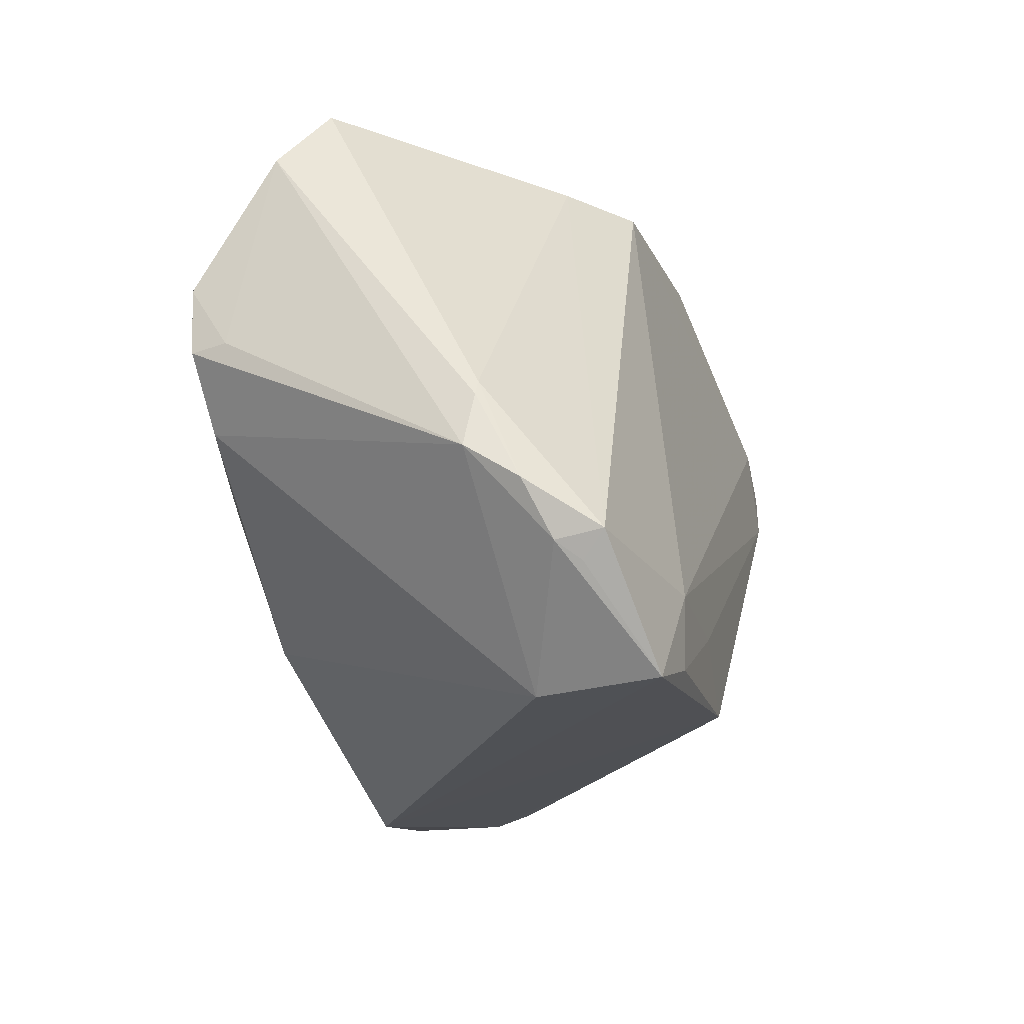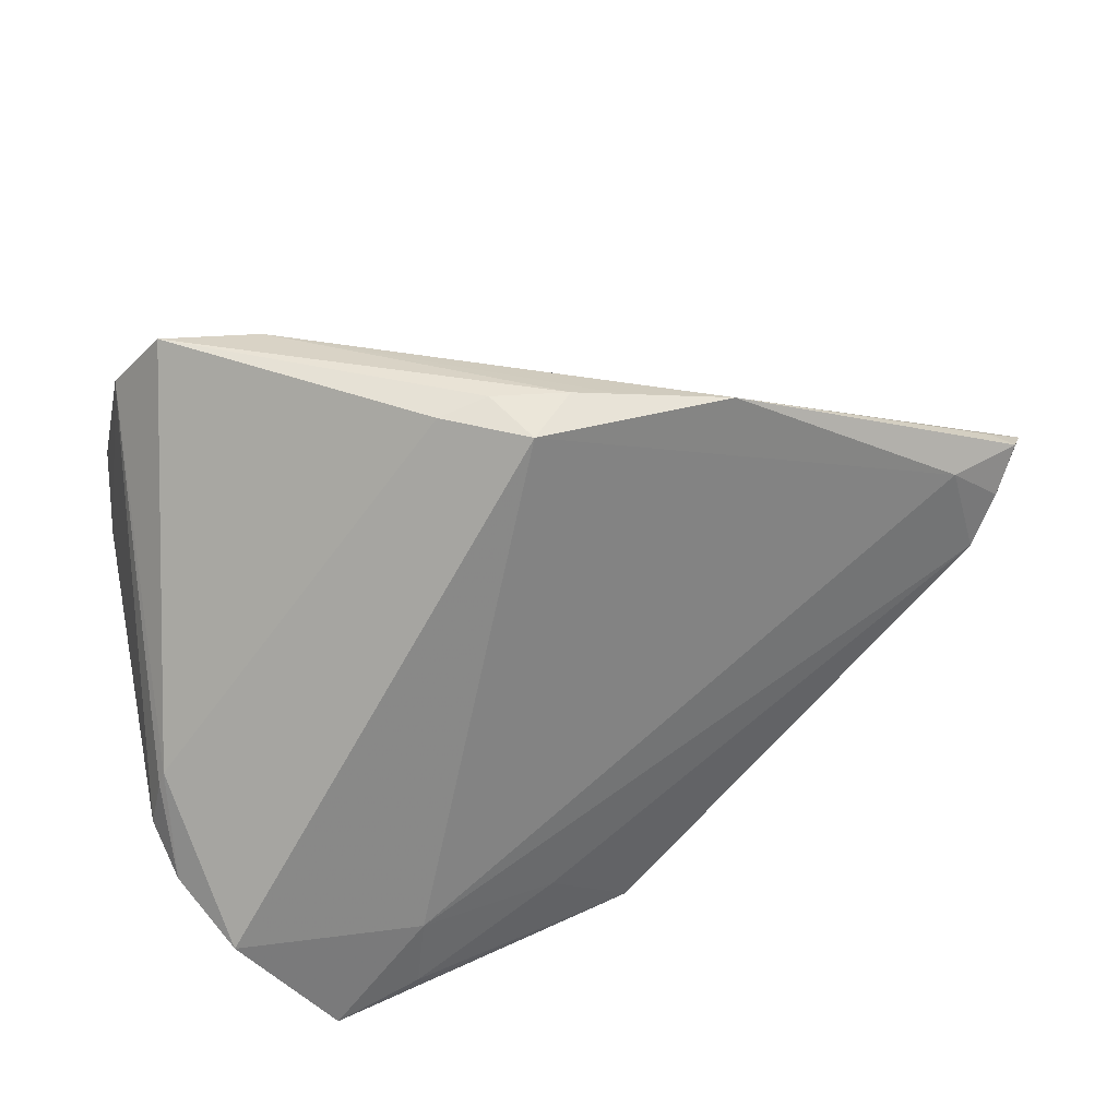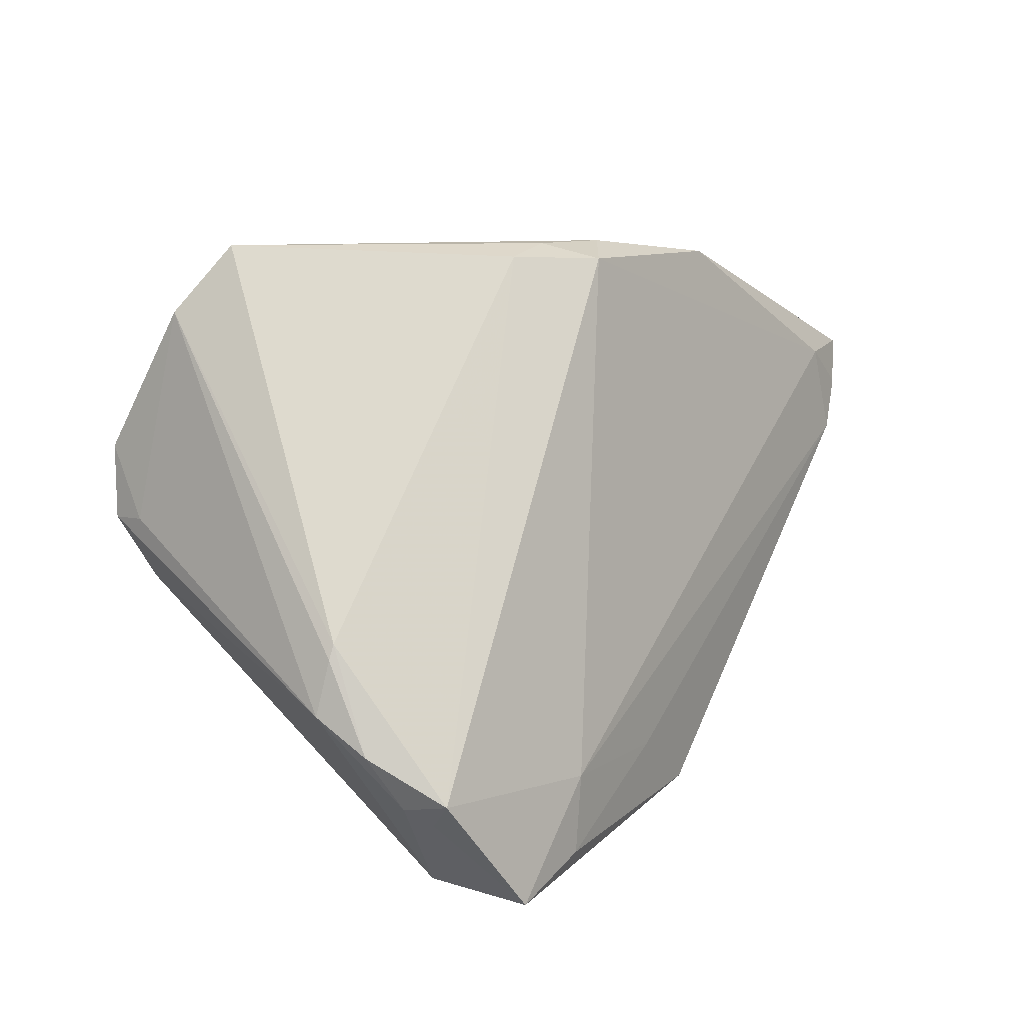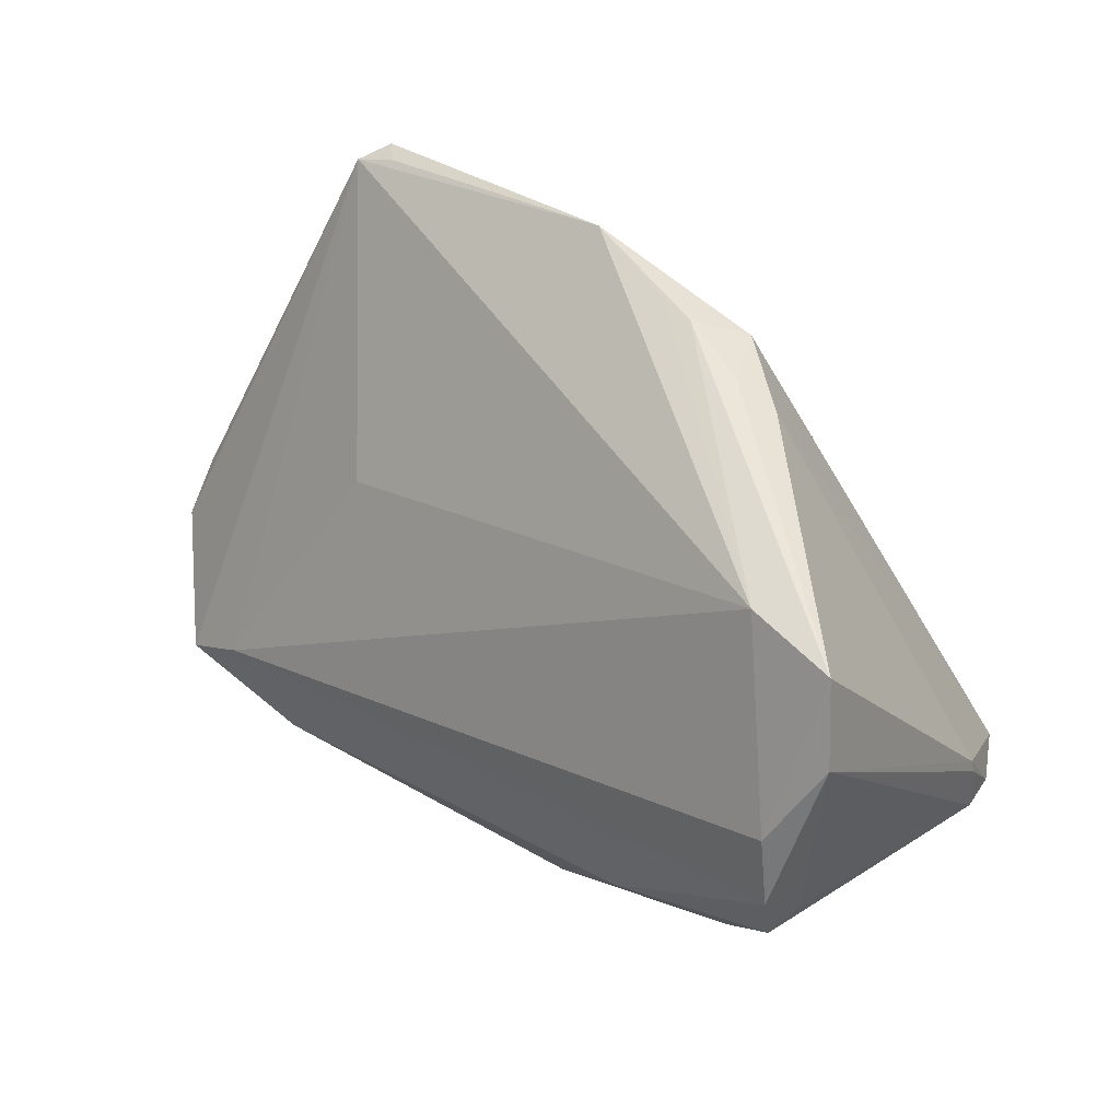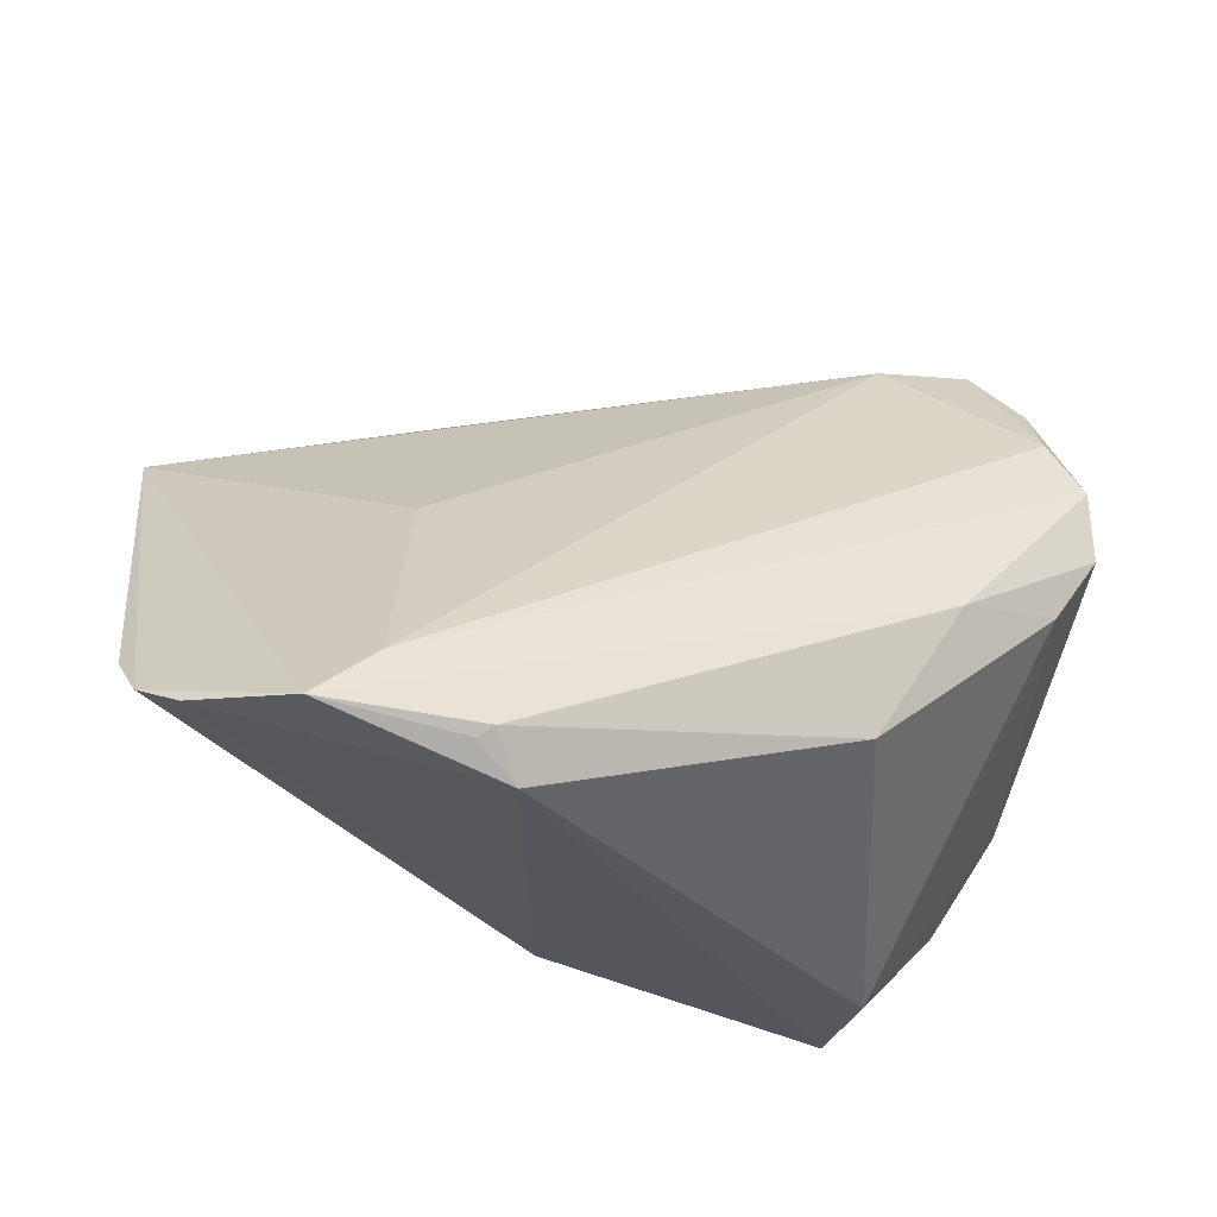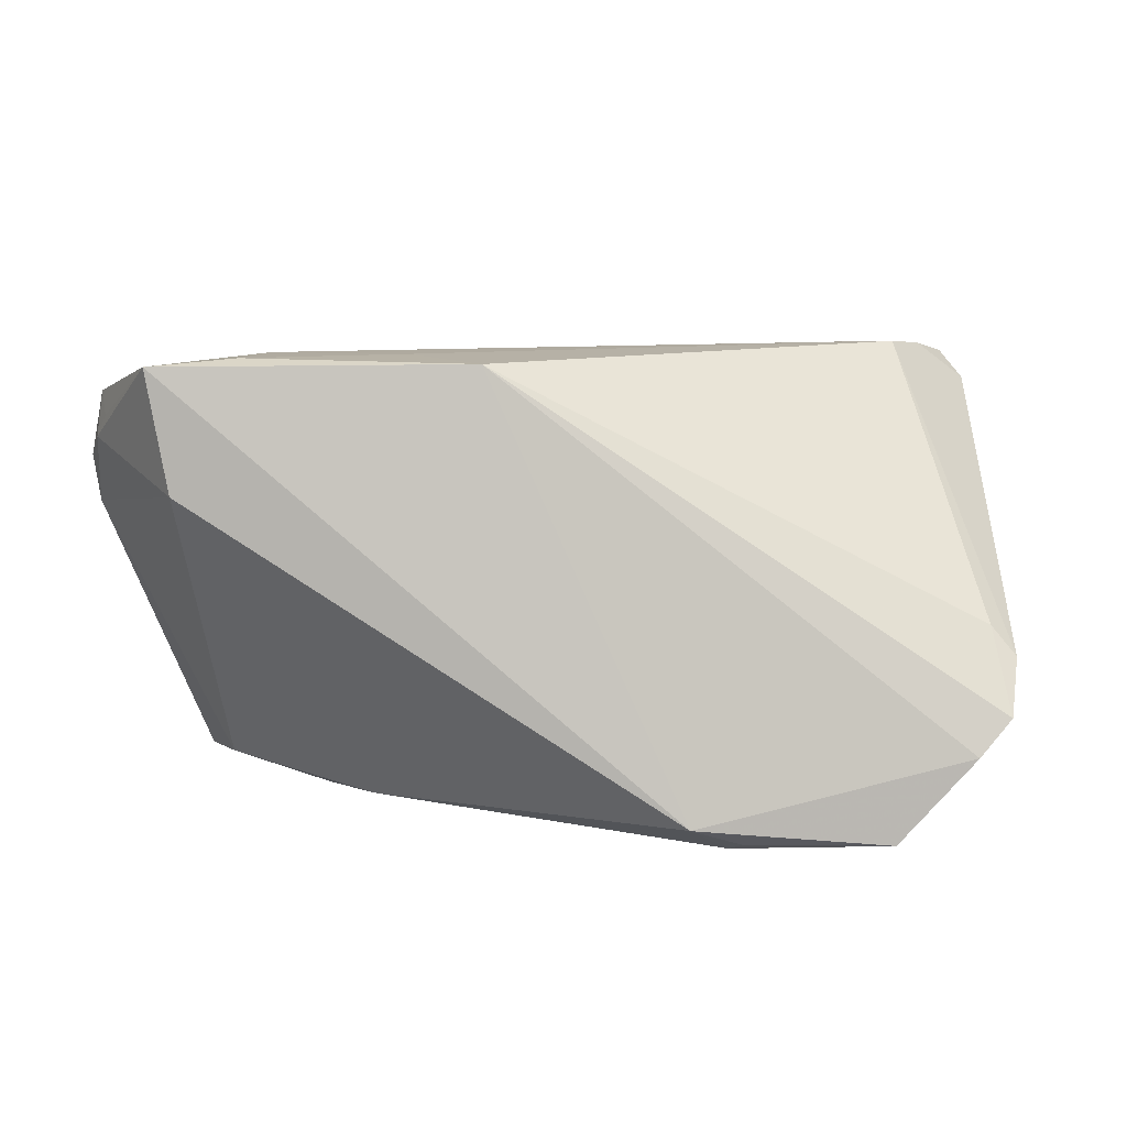
<metadata>
{"format":"obj","ext":"obj","renderer":"f3d","projection":"perspective","resolution":1024,"background":"white","views":[{"elev":-20.8,"azim":-75.8,"up":"+Y"},{"elev":39.1,"azim":-24.8,"up":"+Y"},{"elev":10.2,"azim":-58.6,"up":"+Y"},{"elev":59.7,"azim":-143.1,"up":"+Y"},{"elev":-30.0,"azim":154.3,"up":"+Y"},{"elev":9.4,"azim":9.9,"up":"+Z"}]}
</metadata>
<code>
v 0.05997 -0.0181 -0.004285
v -0.05062 -0.002571 0.007649
v 0.05905 -0.02683 -0.01802
v -0.04524 0.009861 -0.0247
v -0.05183 -0.009088 0.006582
v 0.047 0.01428 0.02641
v -0.04598 -0.02157 0.01868
v -0.04787 -0.01962 0.01587
v -0.04334 0.01828 -0.03012
v -0.03838 0.001132 -0.02829
v 0.05293 0.02613 0.02448
v 0.03245 0.007198 -0.009671
v -0.000601 0.04286 0.01415
v -0.0272 0.04202 -0.01229
v 0.05072 0.02675 0.02203
v -0.0266 -0.02903 0.02634
v 0.01676 0.04086 0.02013
v -0.006619 0.04094 0.0178
v -0.009036 0.04276 0.01093
v 0.06264 -0.0244 -0.01379
v -0.03395 -0.03312 0.01046
v -0.008577 -0.01997 0.02641
v 0.03255 -0.02983 -0.02866
v -0.04408 0.009537 -0.02937
v -0.01379 -0.01922 -0.0275
v 0.001707 -0.02705 0.02585
v -0.04311 0.0352 -0.02011
v -0.04746 -0.01854 0.02143
v -0.04994 -0.0007718 0.007813
v -0.02414 -0.002066 -0.03112
v -0.0369 -0.03265 0.02544
v 0.03072 -0.02847 -0.02957
v 0.05012 0.02055 0.02582
v 0.04998 -0.02883 -0.02818
v -0.01504 0.04136 0.01052
v -0.05112 -0.01317 0.01291
v 0.004108 0.04224 0.01536
v 0.02689 -0.03312 -0.02634
v 0.04209 -0.02193 -0.02791
v -0.03876 0.04311 -0.0147
v -0.04015 0.02593 -0.02716
v 0.06302 -0.01866 -0.007787
v 0.05593 0.02409 0.02112
v 0.0439 0.0253 0.02564
v -0.02554 -0.01977 0.02641
f 43 6 42
f 13 14 40
f 42 6 1
f 26 1 6
f 41 40 14
f 14 43 12
f 9 34 30
f 25 10 30
f 27 41 9
f 40 41 27
f 37 14 13
f 6 43 33
f 43 11 33
f 6 45 22
f 22 26 6
f 38 34 3
f 3 26 38
f 39 41 14
f 14 12 39
f 39 34 9
f 9 41 39
f 43 34 39
f 39 12 43
f 4 27 9
f 21 25 38
f 21 10 25
f 9 30 24
f 24 30 10
f 24 4 9
f 38 25 32
f 25 30 32
f 32 30 34
f 15 11 43
f 44 45 6
f 6 33 44
f 44 33 11
f 13 40 19
f 40 35 19
f 29 35 40
f 40 27 29
f 16 22 45
f 26 22 16
f 1 26 20
f 26 3 20
f 42 1 20
f 20 3 34
f 20 43 42
f 20 34 43
f 23 34 38
f 38 32 23
f 23 32 34
f 45 44 18
f 13 19 18
f 18 19 35
f 36 29 2
f 2 29 27
f 26 16 31
f 38 26 31
f 31 21 38
f 31 16 45
f 17 37 13
f 13 18 17
f 11 15 17
f 17 44 11
f 17 18 44
f 14 37 17
f 17 43 14
f 17 15 43
f 27 4 5
f 5 2 27
f 36 2 5
f 4 24 5
f 5 24 10
f 10 21 5
f 21 31 8
f 8 5 21
f 36 5 8
f 28 31 45
f 36 8 28
f 45 18 28
f 28 29 36
f 35 29 28
f 28 18 35
f 7 8 31
f 31 28 7
f 7 28 8

</code>
